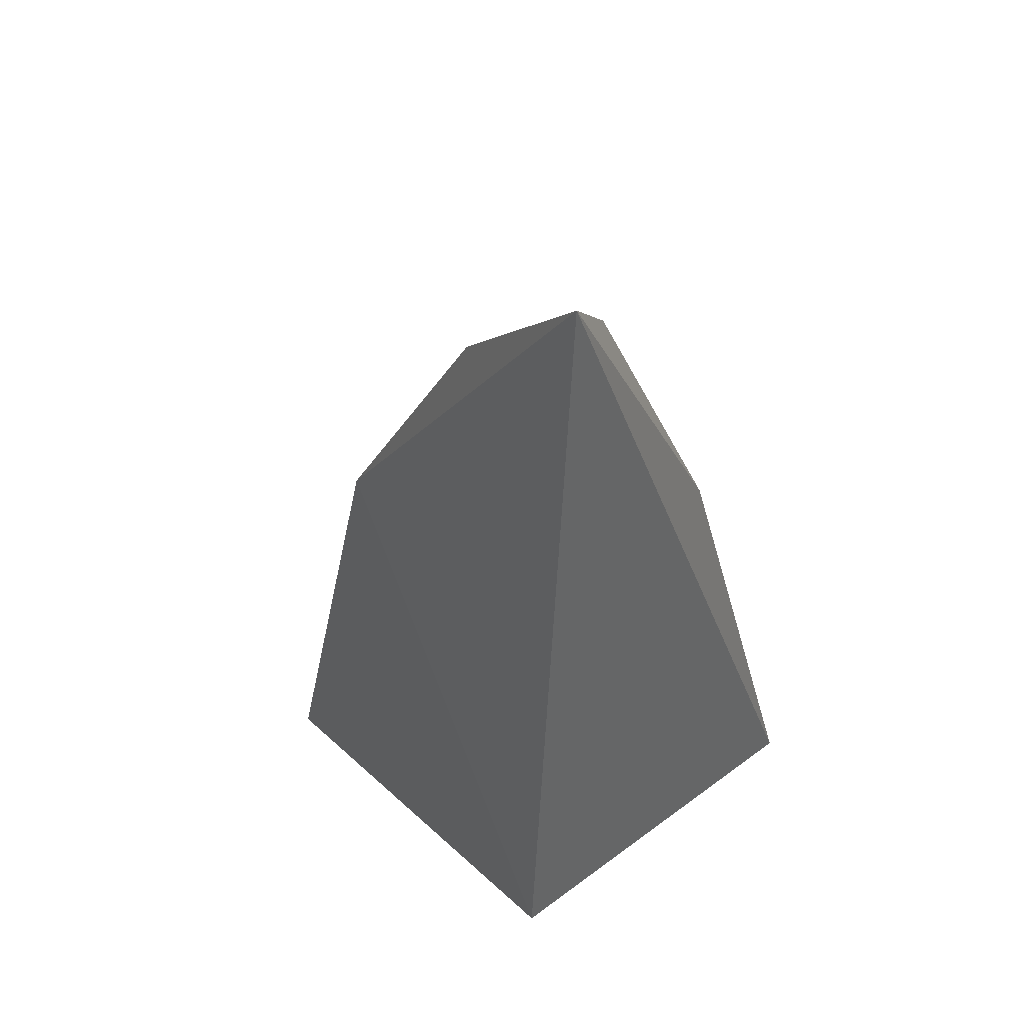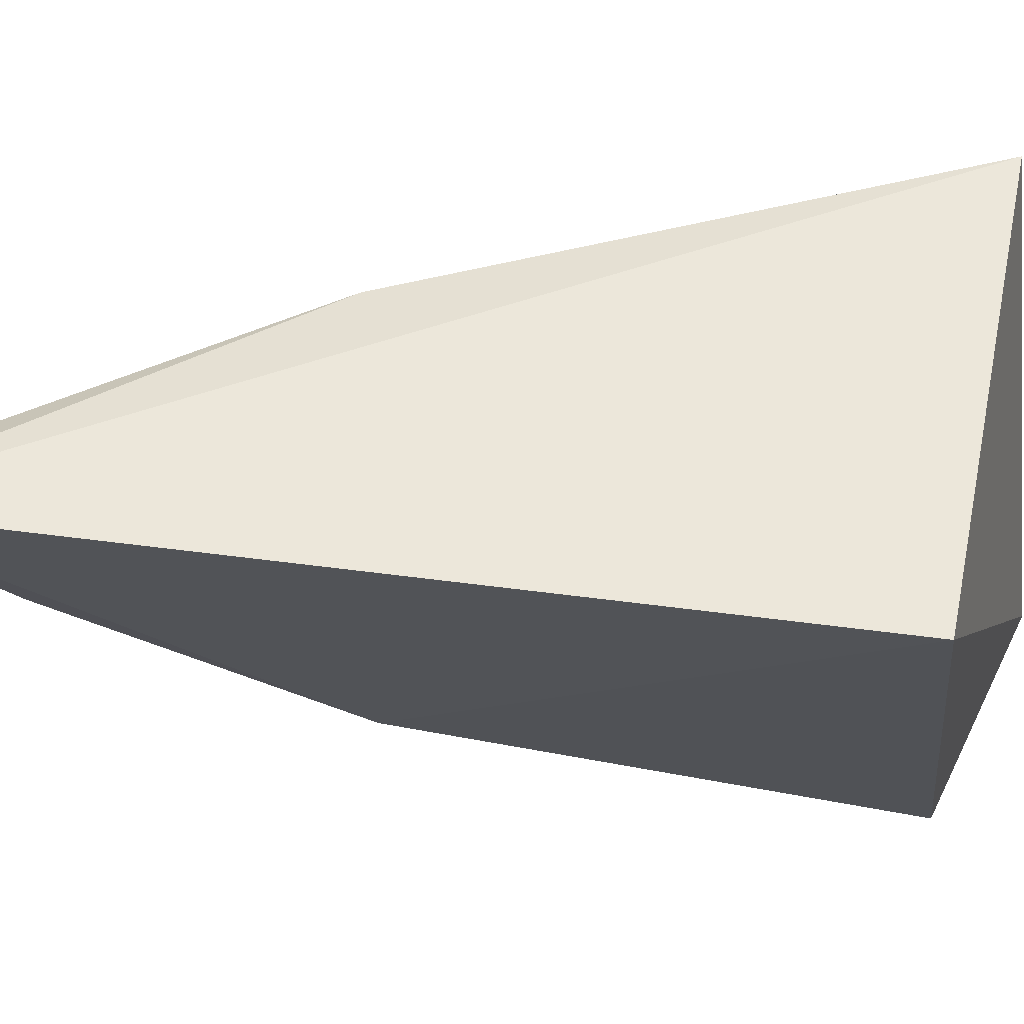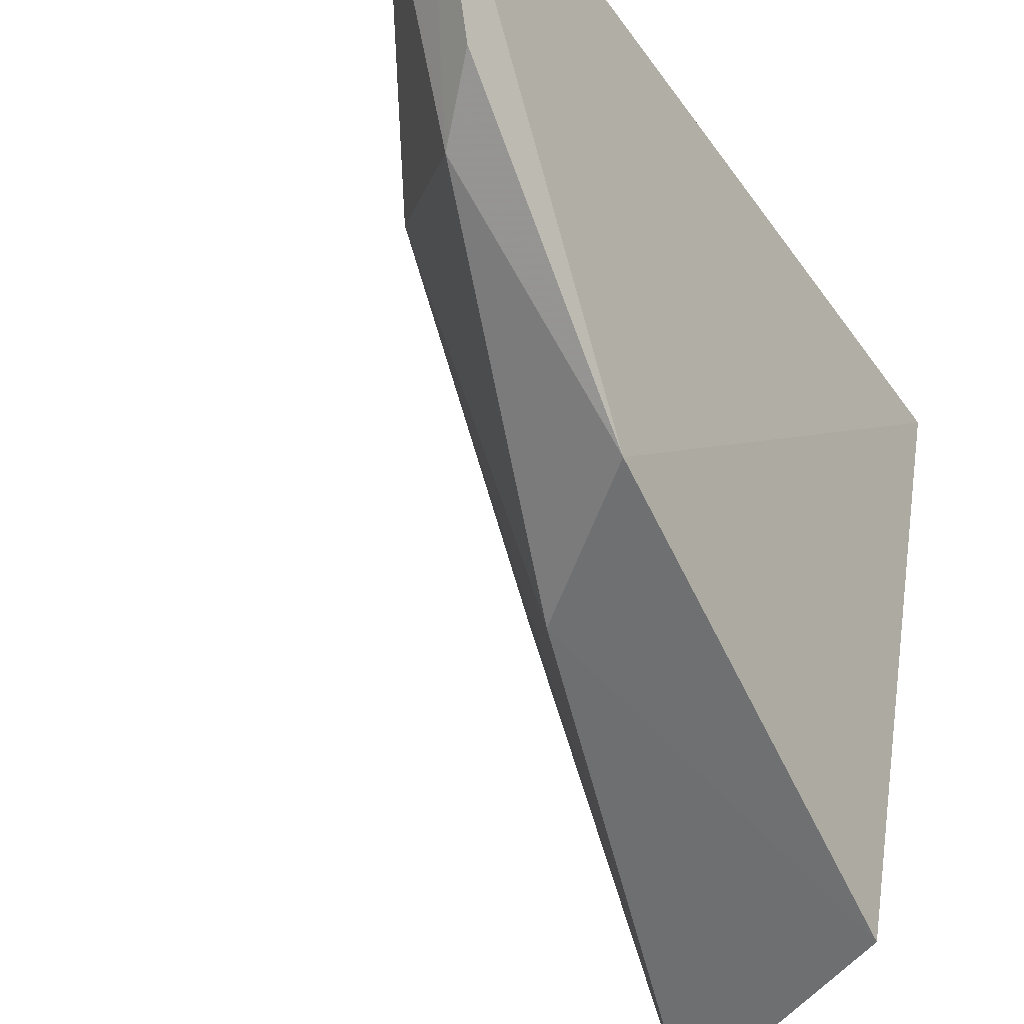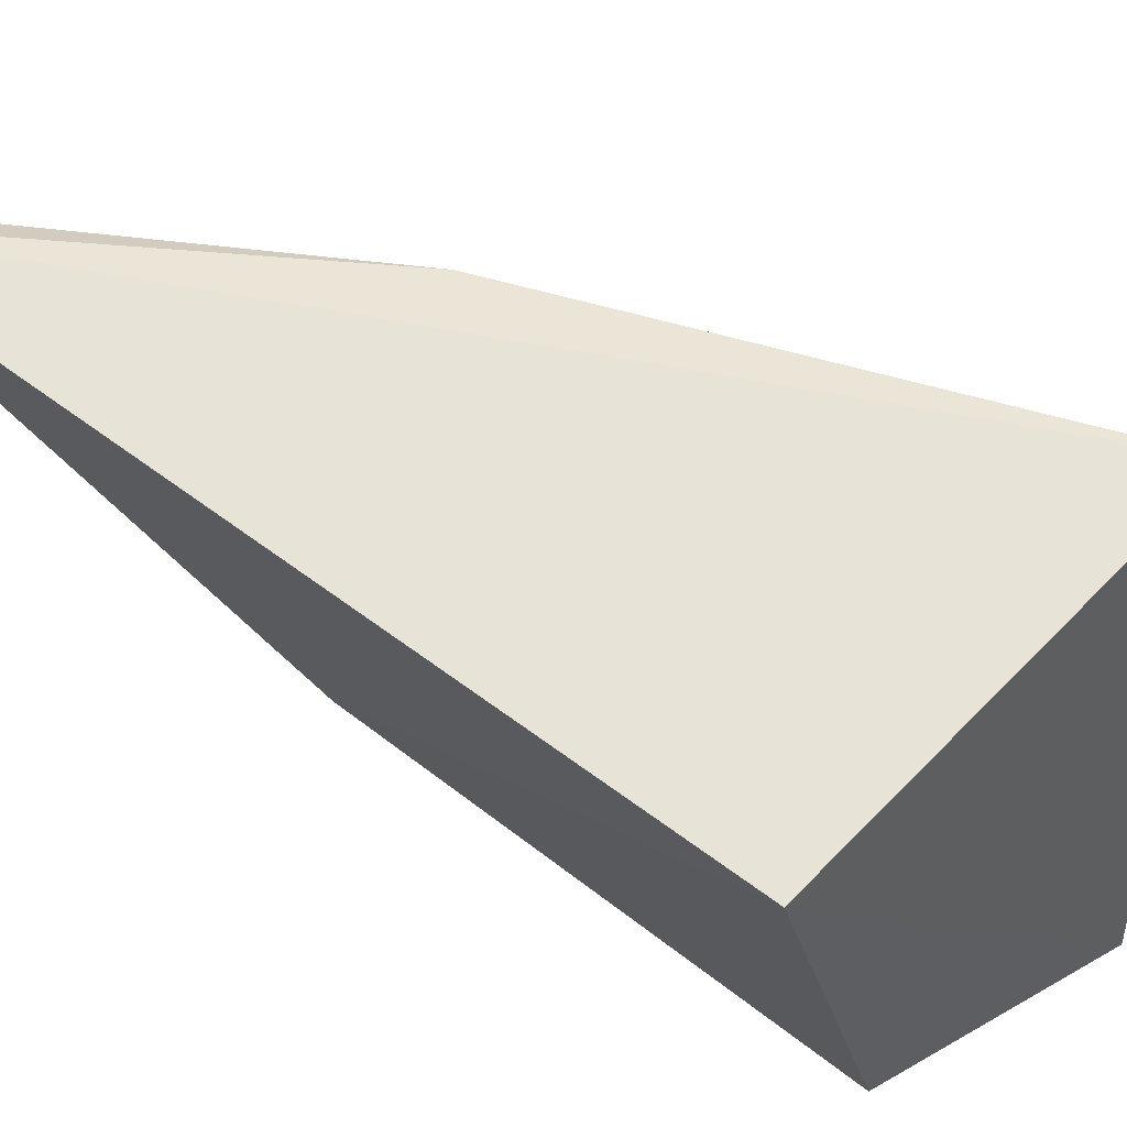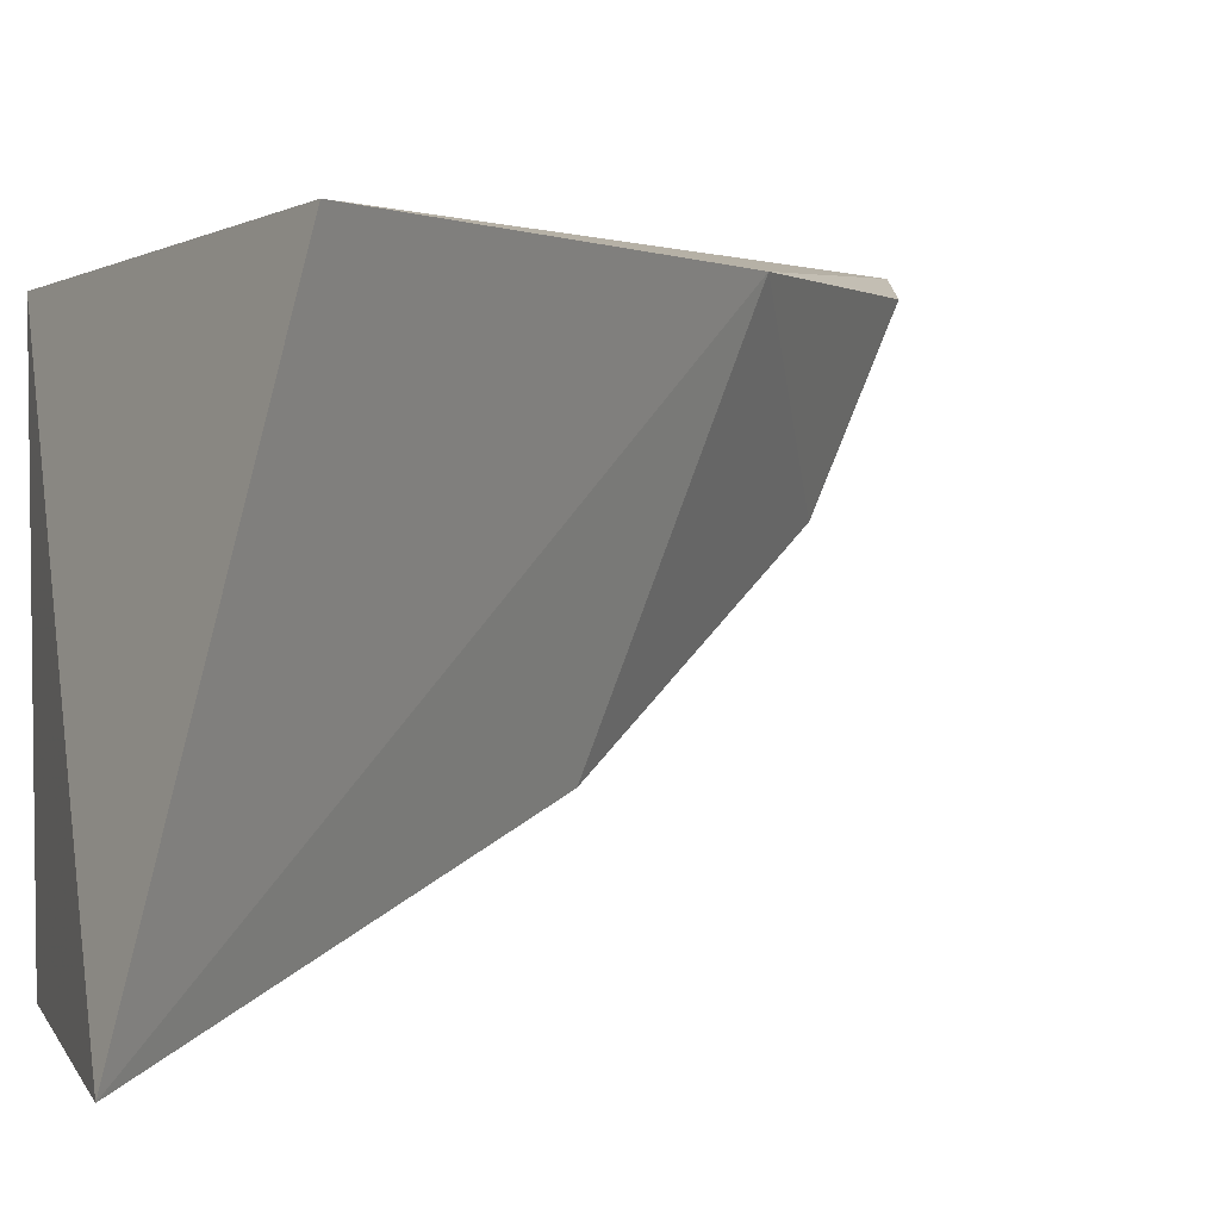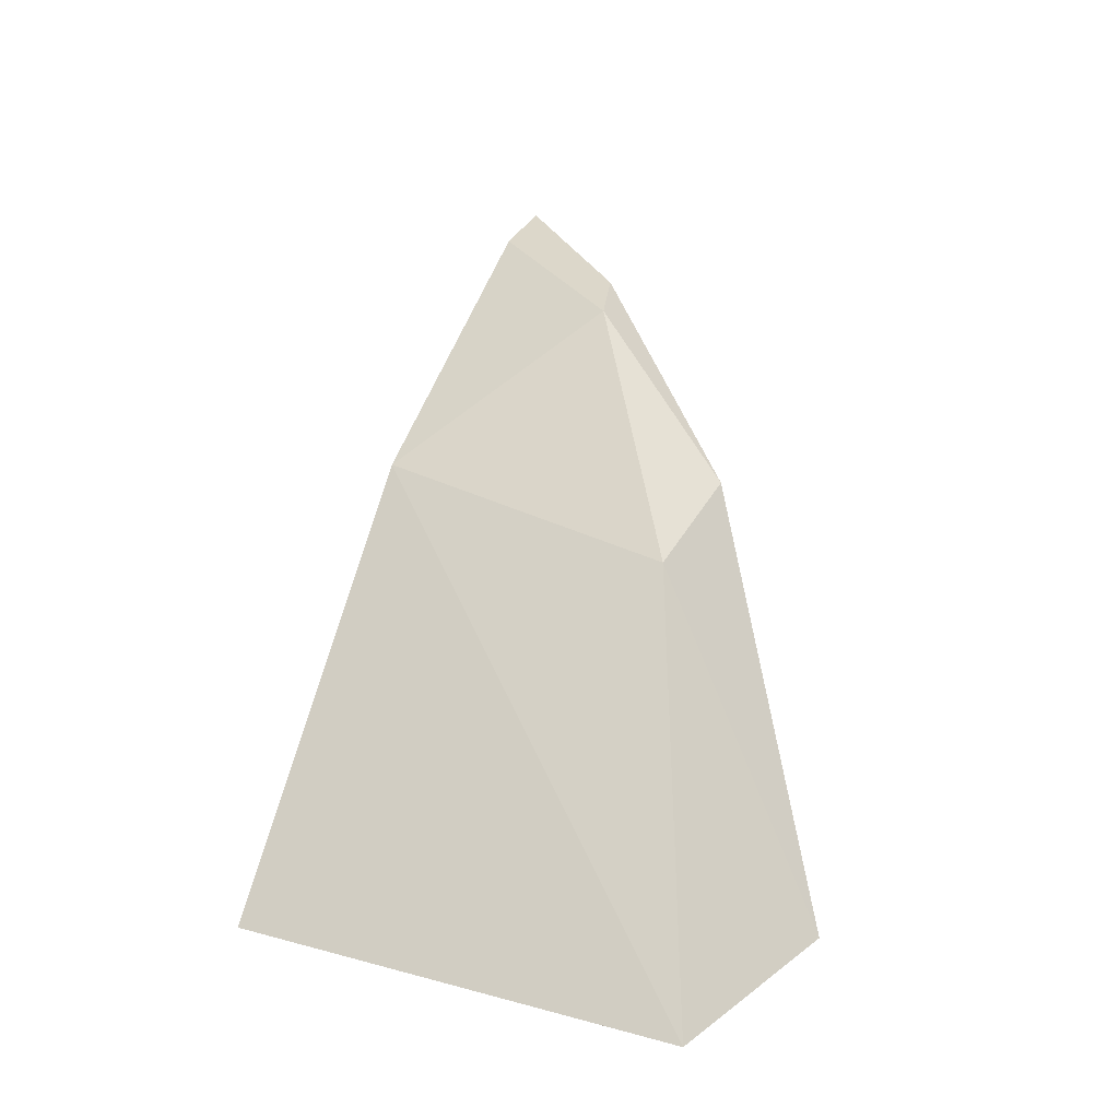
<metadata>
{"format":"obj","ext":"obj","renderer":"f3d","projection":"perspective","resolution":1024,"background":"white","views":[{"elev":32.5,"azim":132.3,"up":"+Z"},{"elev":57.1,"azim":97.4,"up":"+Y"},{"elev":-36.7,"azim":36.2,"up":"+Y"},{"elev":59.8,"azim":128.8,"up":"+Y"},{"elev":-3.9,"azim":-124.7,"up":"+Y"},{"elev":-4.5,"azim":-43.9,"up":"+Z"}]}
</metadata>
<code>
v 0.00995 -0.07948 0.4468
v 0.01503 -0.05665 0.4485
v 0.01324 -0.07054 0.469
v 0.01743 -0.05231 0.4866
v -0.006968 -0.05721 0.4469
v -0.00167 -0.08165 0.4431
v 0.006557 -0.07278 0.4644
v 0.01257 -0.06276 0.4789
v 0.004002 -0.05542 0.4705
v 0.01518 -0.06069 0.4811
v 0.01388 -0.05381 0.4843
f 1 2 3
f 3 2 4
f 5 4 2
f 6 5 2
f 6 2 1
f 7 6 1
f 7 1 3
f 8 7 3
f 9 5 6
f 9 6 7
f 9 7 8
f 9 4 5
f 10 8 3
f 10 3 4
f 10 4 8
f 11 9 8
f 11 8 4
f 11 4 9

</code>
